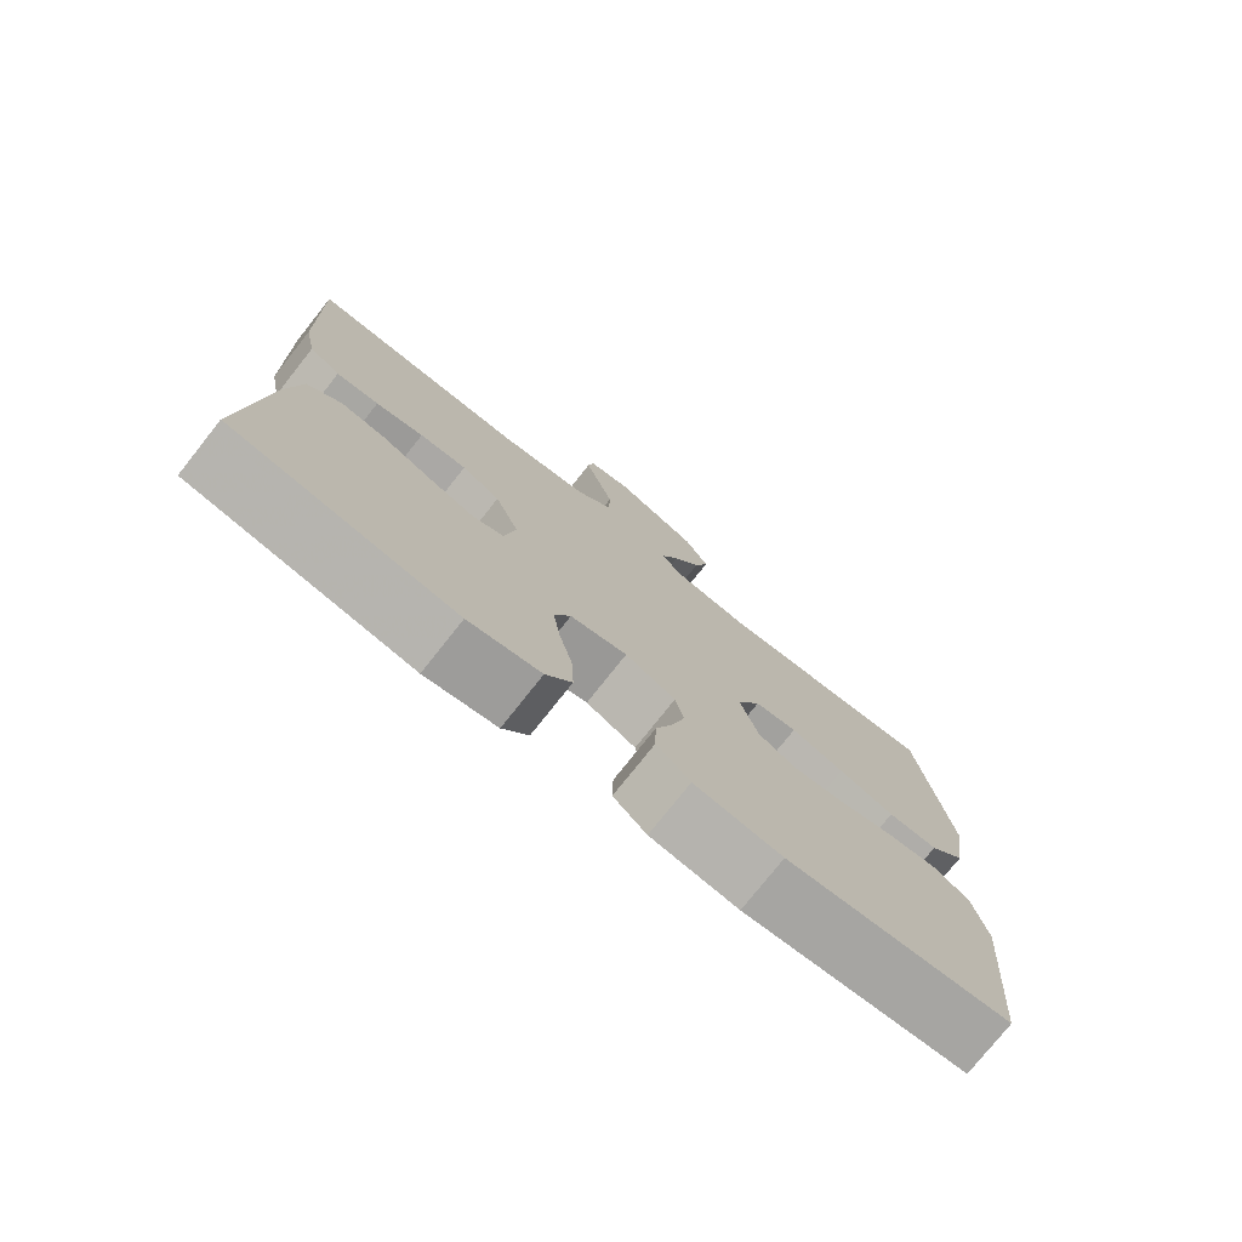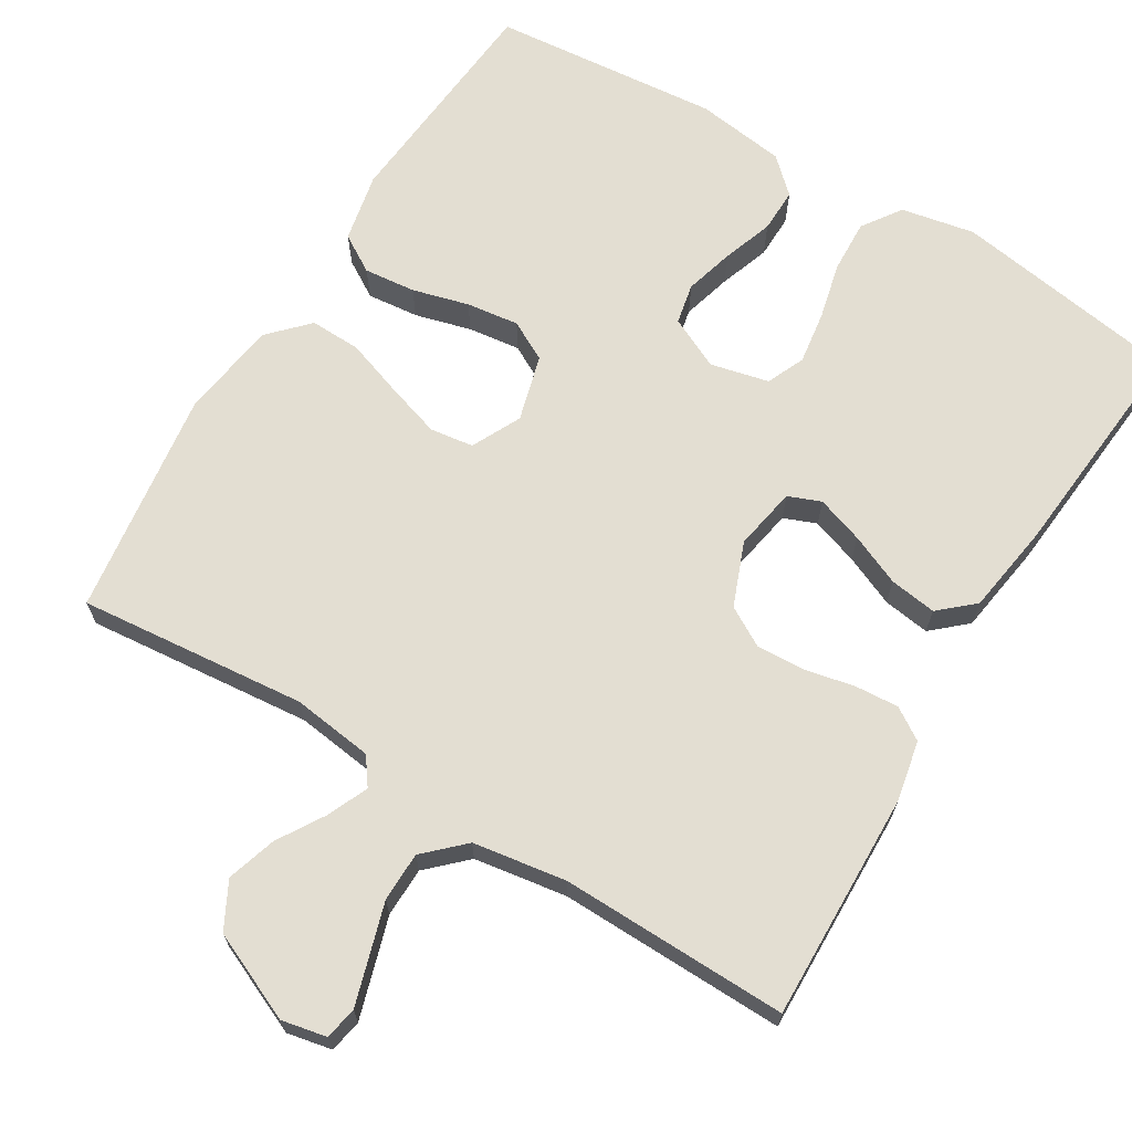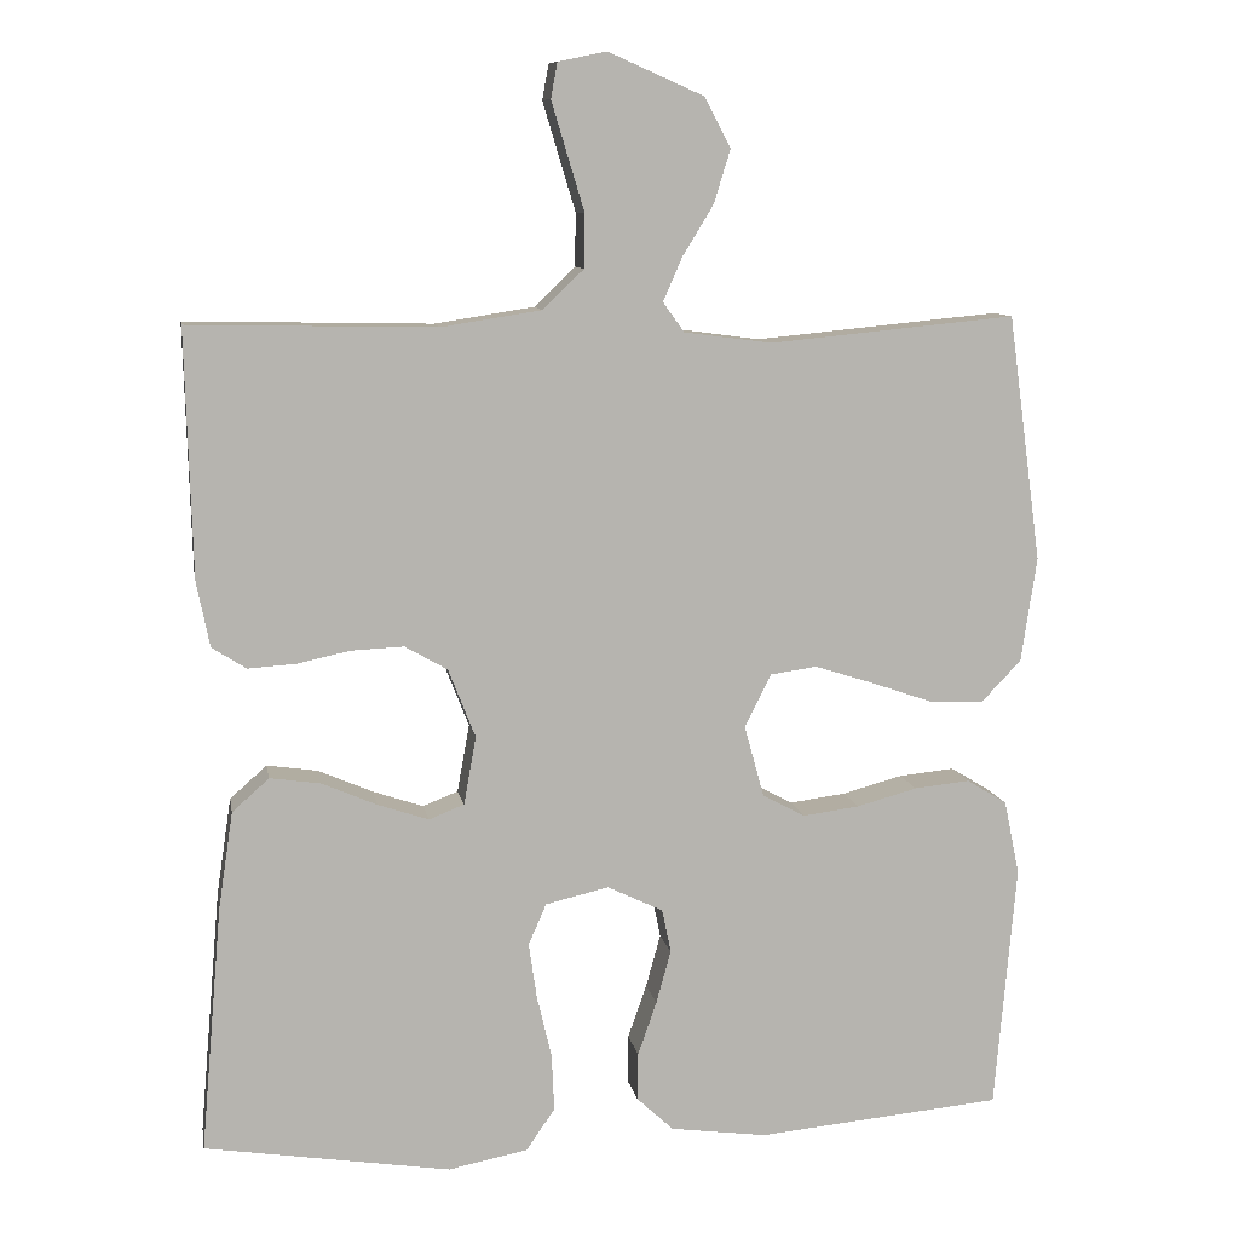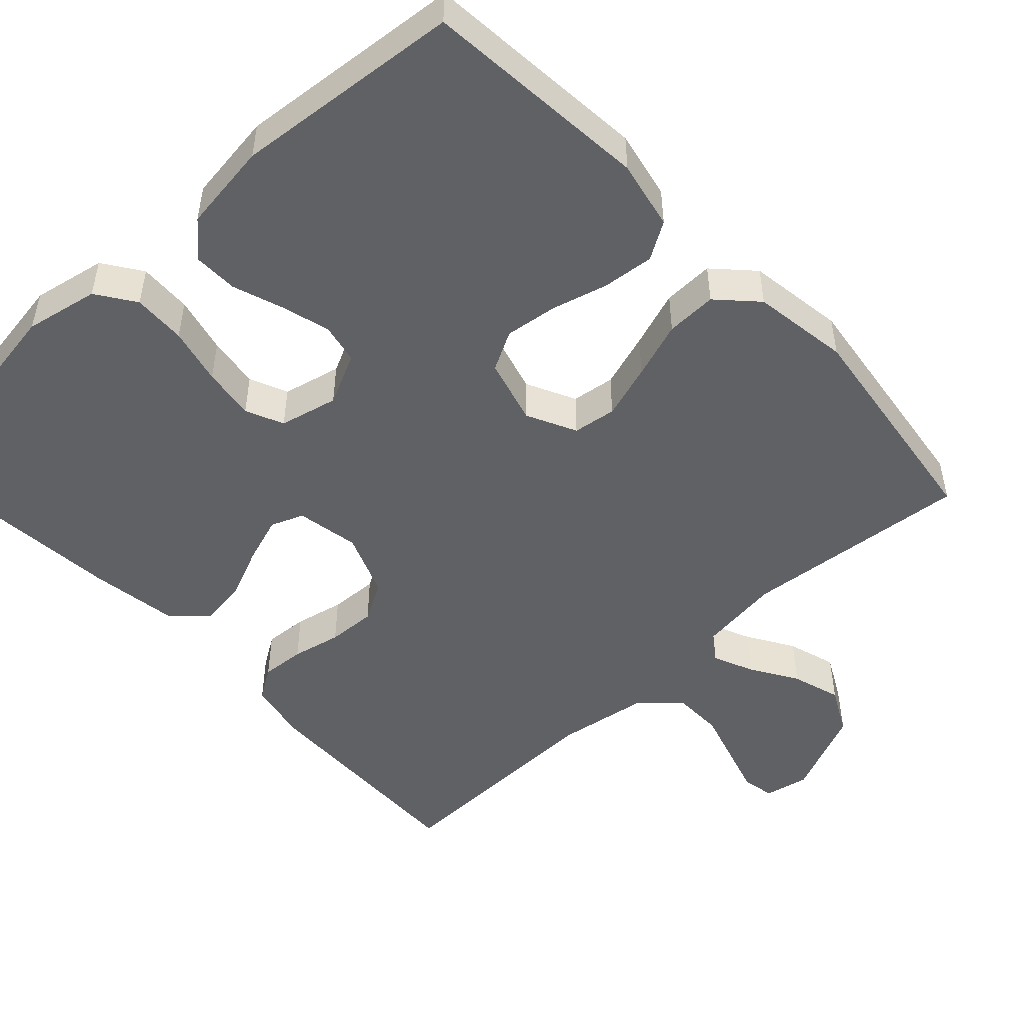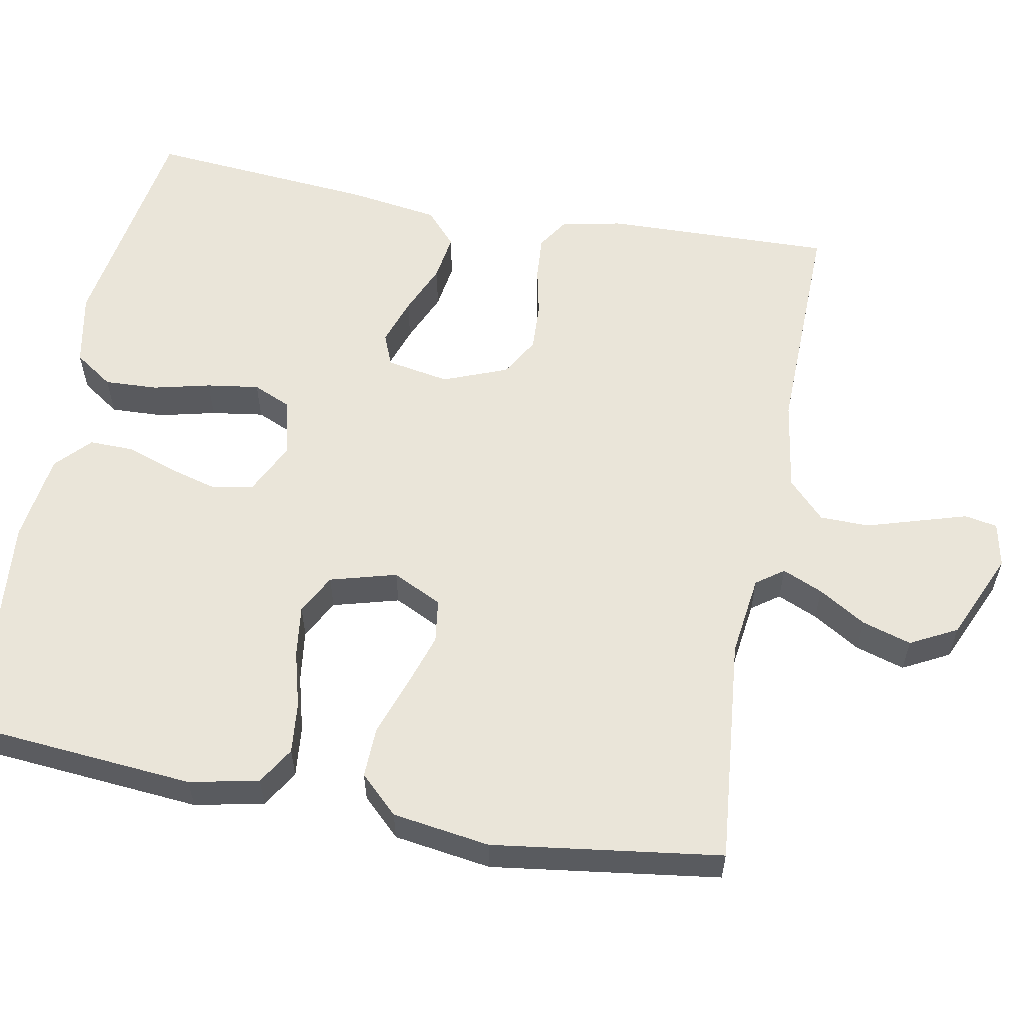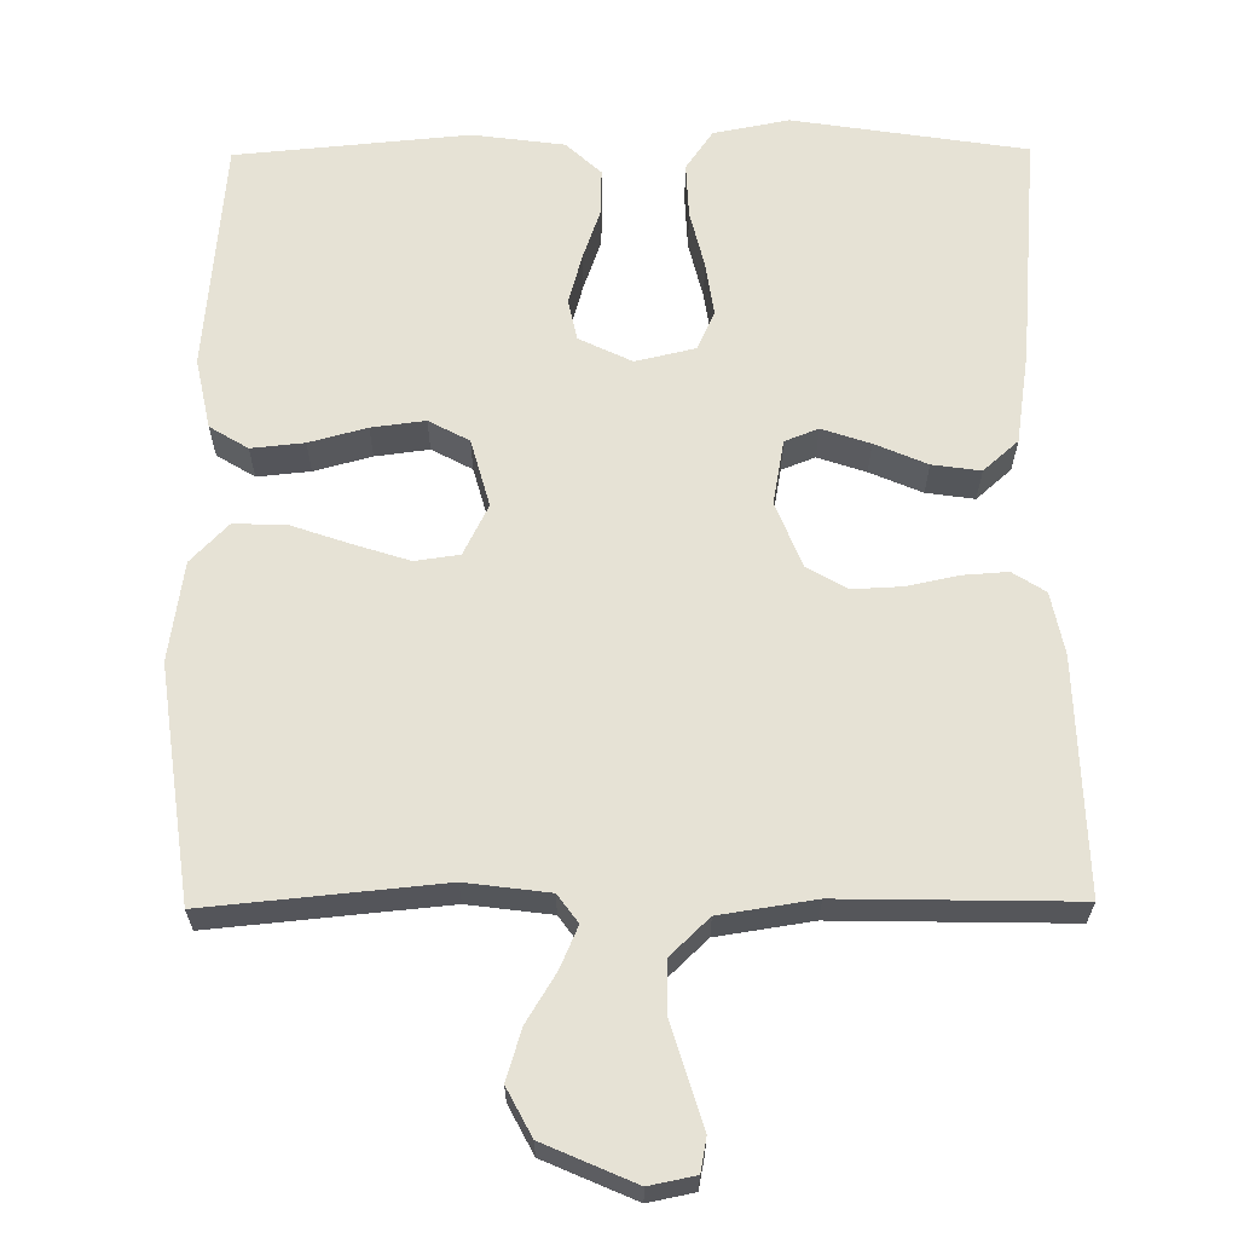
<metadata>
{"format":"obj","ext":"obj","renderer":"f3d","projection":"perspective","resolution":1024,"background":"white","views":[{"elev":-76.6,"azim":141.6,"up":"+Z"},{"elev":67.5,"azim":31.3,"up":"+Y"},{"elev":9.7,"azim":170.1,"up":"+Z"},{"elev":-49.5,"azim":-137.0,"up":"+Y"},{"elev":57.9,"azim":-79.4,"up":"+Y"},{"elev":64.0,"azim":-0.5,"up":"+Y"}]}
</metadata>
<code>
v -0.5 0.07 -0.5
v -0.526 0.07 -0.2
v -0.507 0.07 -0.109
v -0.458 0.07 -0.079
v -0.39 0.07 -0.086
v -0.316 0.07 -0.106
v -0.247 0.07 -0.115
v -0.195 0.07 -0.087
v -0.171 0.07 0
v -0.203 0.07 0.065
v -0.26 0.07 0.073
v -0.332 0.07 0.05
v -0.407 0.07 0.024
v -0.474 0.07 0.022
v -0.522 0.07 0.072
v -0.541 0.07 0.2
v -0.5 0.07 0.5
v -0.2 0.07 0.471
v -0.093 0.07 0.485
v -0.067 0.07 0.521
v -0.09 0.07 0.574
v -0.128 0.07 0.636
v -0.148 0.07 0.701
v -0.116 0.07 0.762
v 0 0.07 0.813
v 0.059 0.07 0.801
v 0.067 0.07 0.758
v 0.048 0.07 0.695
v 0.027 0.07 0.626
v 0.028 0.07 0.561
v 0.078 0.07 0.513
v 0.2 0.07 0.494
v 0.5 0.07 0.5
v 0.492 0.07 0.2
v 0.476 0.07 0.12
v 0.434 0.07 0.093
v 0.376 0.07 0.097
v 0.311 0.07 0.111
v 0.247 0.07 0.114
v 0.195 0.07 0.084
v 0.162 0.07 0
v 0.177 0.07 -0.083
v 0.22 0.07 -0.1
v 0.282 0.07 -0.079
v 0.349 0.07 -0.05
v 0.411 0.07 -0.041
v 0.456 0.07 -0.081
v 0.474 0.07 -0.2
v 0.5 0.07 -0.5
v 0.2 0.07 -0.547
v 0.103 0.07 -0.528
v 0.068 0.07 -0.477
v 0.071 0.07 -0.407
v 0.089 0.07 -0.332
v 0.099 0.07 -0.263
v 0.077 0.07 -0.213
v 0 0.07 -0.195
v -0.068 0.07 -0.228
v -0.079 0.07 -0.281
v -0.061 0.07 -0.346
v -0.038 0.07 -0.412
v -0.037 0.07 -0.47
v -0.082 0.07 -0.512
v -0.2 0.07 -0.528
v -0.5 0 -0.5
v -0.526 0 -0.2
v -0.507 0 -0.109
v -0.458 0 -0.079
v -0.39 0 -0.086
v -0.316 0 -0.106
v -0.247 0 -0.115
v -0.195 0 -0.087
v -0.171 0 0
v -0.203 0 0.065
v -0.26 0 0.073
v -0.332 0 0.05
v -0.407 0 0.024
v -0.474 0 0.022
v -0.522 0 0.072
v -0.541 0 0.2
v -0.5 0 0.5
v -0.2 0 0.471
v -0.093 0 0.485
v -0.067 0 0.521
v -0.09 0 0.574
v -0.128 0 0.636
v -0.148 0 0.701
v -0.116 0 0.762
v 0 0 0.813
v 0.059 0 0.801
v 0.067 0 0.758
v 0.048 0 0.695
v 0.027 0 0.626
v 0.028 0 0.561
v 0.078 0 0.513
v 0.2 0 0.494
v 0.5 0 0.5
v 0.492 0 0.2
v 0.476 0 0.12
v 0.434 0 0.093
v 0.376 0 0.097
v 0.311 0 0.111
v 0.247 0 0.114
v 0.195 0 0.084
v 0.162 0 0
v 0.177 0 -0.083
v 0.22 0 -0.1
v 0.282 0 -0.079
v 0.349 0 -0.05
v 0.411 0 -0.041
v 0.456 0 -0.081
v 0.474 0 -0.2
v 0.5 0 -0.5
v 0.2 0 -0.547
v 0.103 0 -0.528
v 0.068 0 -0.477
v 0.071 0 -0.407
v 0.089 0 -0.332
v 0.099 0 -0.263
v 0.077 0 -0.213
v 0 0 -0.195
v -0.068 0 -0.228
v -0.079 0 -0.281
v -0.061 0 -0.346
v -0.038 0 -0.412
v -0.037 0 -0.47
v -0.082 0 -0.512
v -0.2 0 -0.528
f 4 5 6
f 3 4 6
f 2 3 6
f 1 2 6
f 64 1 6
f 63 64 6
f 62 63 6
f 61 62 6
f 60 61 6
f 59 60 6 7
f 58 59 7 8
f 57 58 8 9
f 56 57 9 10
f 52 53 54
f 51 52 54
f 50 51 54
f 49 50 54
f 48 49 54
f 47 48 54
f 46 47 54
f 45 46 54
f 44 45 54
f 43 44 54 55
f 42 43 55 56
f 36 37 38
f 35 36 38
f 34 35 38
f 33 34 38
f 32 33 38
f 31 32 38 39
f 30 31 39 40
f 27 28 29
f 26 27 29
f 25 26 29
f 24 25 29
f 23 24 29
f 22 23 29
f 21 22 29
f 20 21 29 30
f 30 40 41
f 20 30 41
f 19 20 41
f 16 17 18
f 15 16 18
f 14 15 18
f 13 14 18
f 12 13 18
f 11 12 18 19
f 42 56 10
f 41 42 10
f 19 41 10
f 10 11 19
f 70 69 68
f 70 68 67
f 70 67 66
f 70 66 65
f 70 65 128
f 70 128 127
f 70 127 126
f 70 126 125
f 70 125 124
f 71 70 124 123
f 72 71 123 122
f 73 72 122 121
f 74 73 121 120
f 118 117 116
f 118 116 115
f 118 115 114
f 118 114 113
f 118 113 112
f 118 112 111
f 118 111 110
f 118 110 109
f 118 109 108
f 119 118 108 107
f 120 119 107 106
f 102 101 100
f 102 100 99
f 102 99 98
f 102 98 97
f 102 97 96
f 103 102 96 95
f 104 103 95 94
f 93 92 91
f 93 91 90
f 93 90 89
f 93 89 88
f 93 88 87
f 93 87 86
f 93 86 85
f 94 93 85 84
f 105 104 94
f 105 94 84
f 105 84 83
f 82 81 80
f 82 80 79
f 82 79 78
f 82 78 77
f 82 77 76
f 83 82 76 75
f 74 120 106
f 74 106 105
f 74 105 83
f 83 75 74
f 1 65 66 2
f 2 66 67 3
f 3 67 68 4
f 4 68 69 5
f 5 69 70 6
f 6 70 71 7
f 7 71 72 8
f 8 72 73 9
f 9 73 74 10
f 10 74 75 11
f 11 75 76 12
f 12 76 77 13
f 13 77 78 14
f 14 78 79 15
f 15 79 80 16
f 16 80 81 17
f 17 81 82 18
f 18 82 83 19
f 19 83 84 20
f 20 84 85 21
f 21 85 86 22
f 22 86 87 23
f 23 87 88 24
f 24 88 89 25
f 25 89 90 26
f 26 90 91 27
f 27 91 92 28
f 28 92 93 29
f 29 93 94 30
f 30 94 95 31
f 31 95 96 32
f 32 96 97 33
f 33 97 98 34
f 34 98 99 35
f 35 99 100 36
f 36 100 101 37
f 37 101 102 38
f 38 102 103 39
f 39 103 104 40
f 40 104 105 41
f 41 105 106 42
f 42 106 107 43
f 43 107 108 44
f 44 108 109 45
f 45 109 110 46
f 46 110 111 47
f 47 111 112 48
f 48 112 113 49
f 49 113 114 50
f 50 114 115 51
f 51 115 116 52
f 52 116 117 53
f 53 117 118 54
f 54 118 119 55
f 55 119 120 56
f 56 120 121 57
f 57 121 122 58
f 58 122 123 59
f 59 123 124 60
f 60 124 125 61
f 61 125 126 62
f 62 126 127 63
f 63 127 128 64
f 64 128 65 1

</code>
